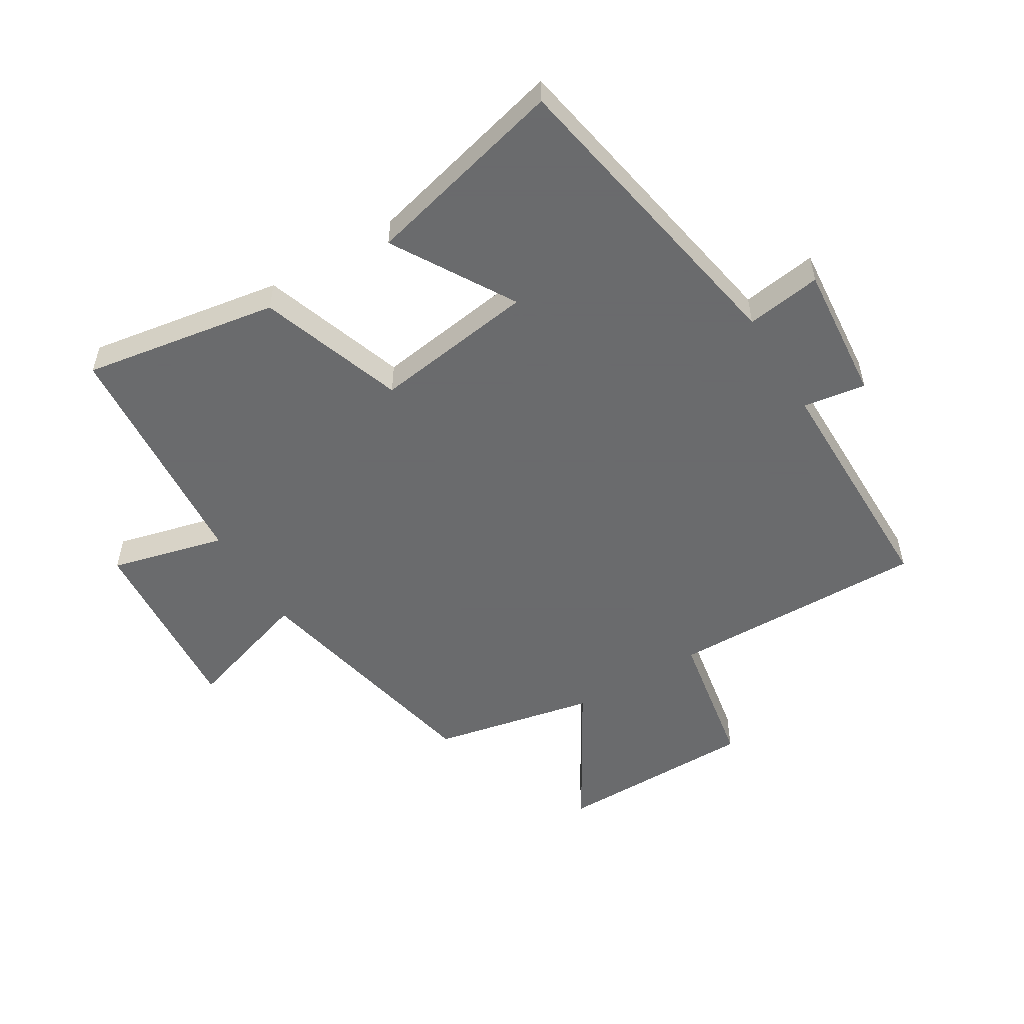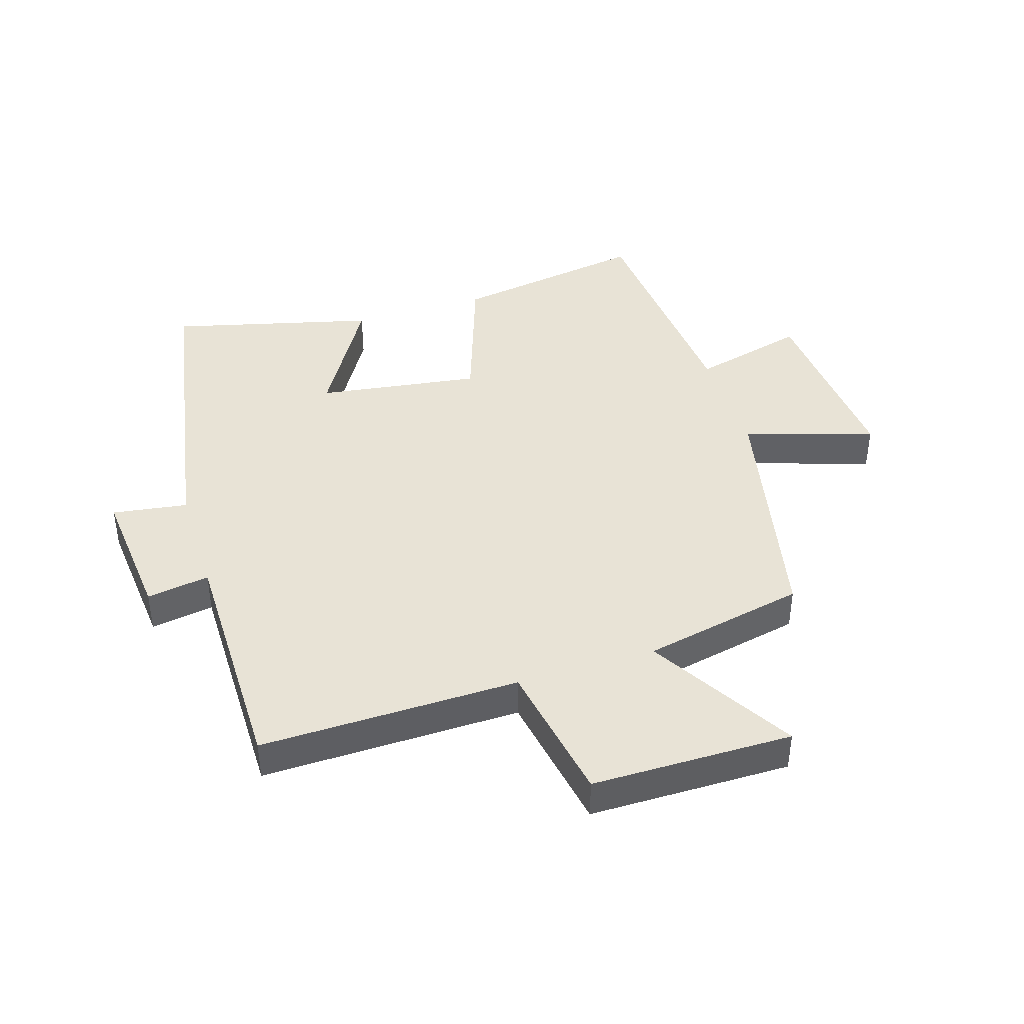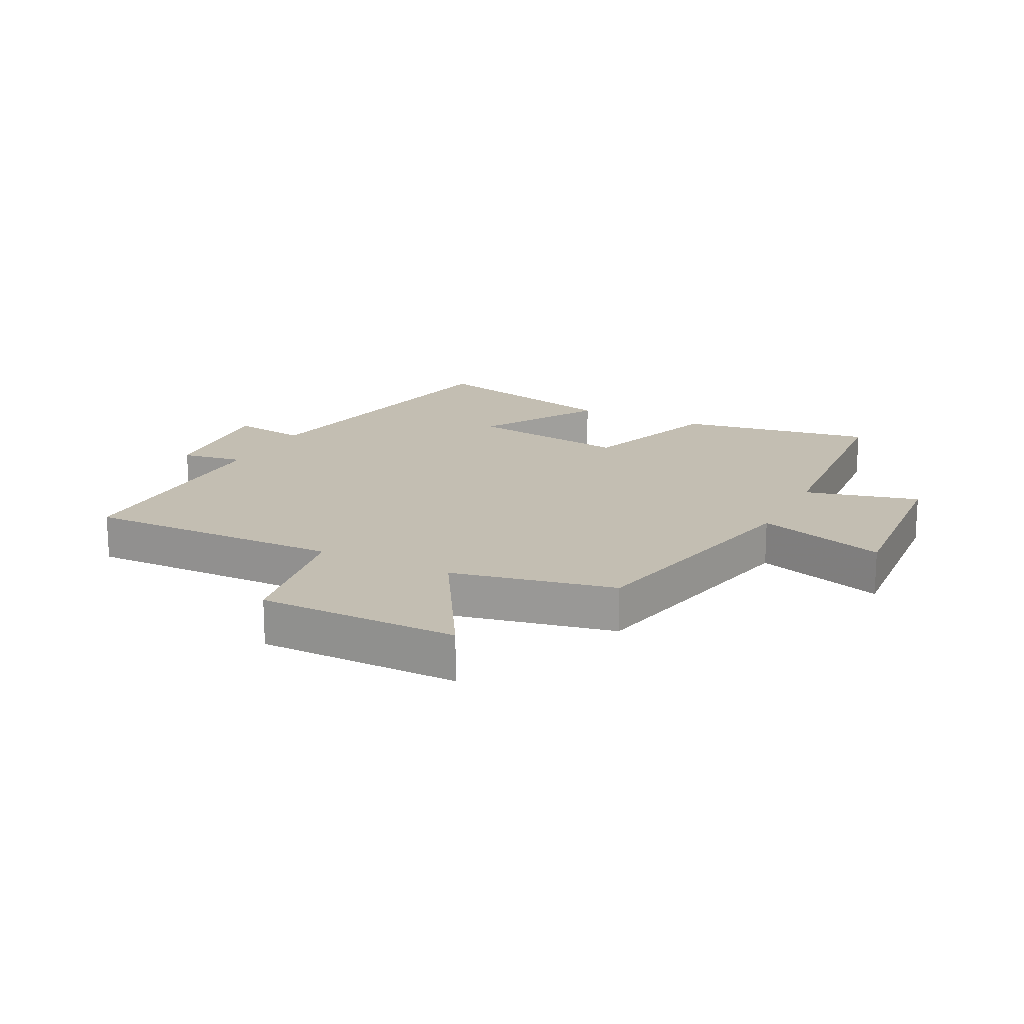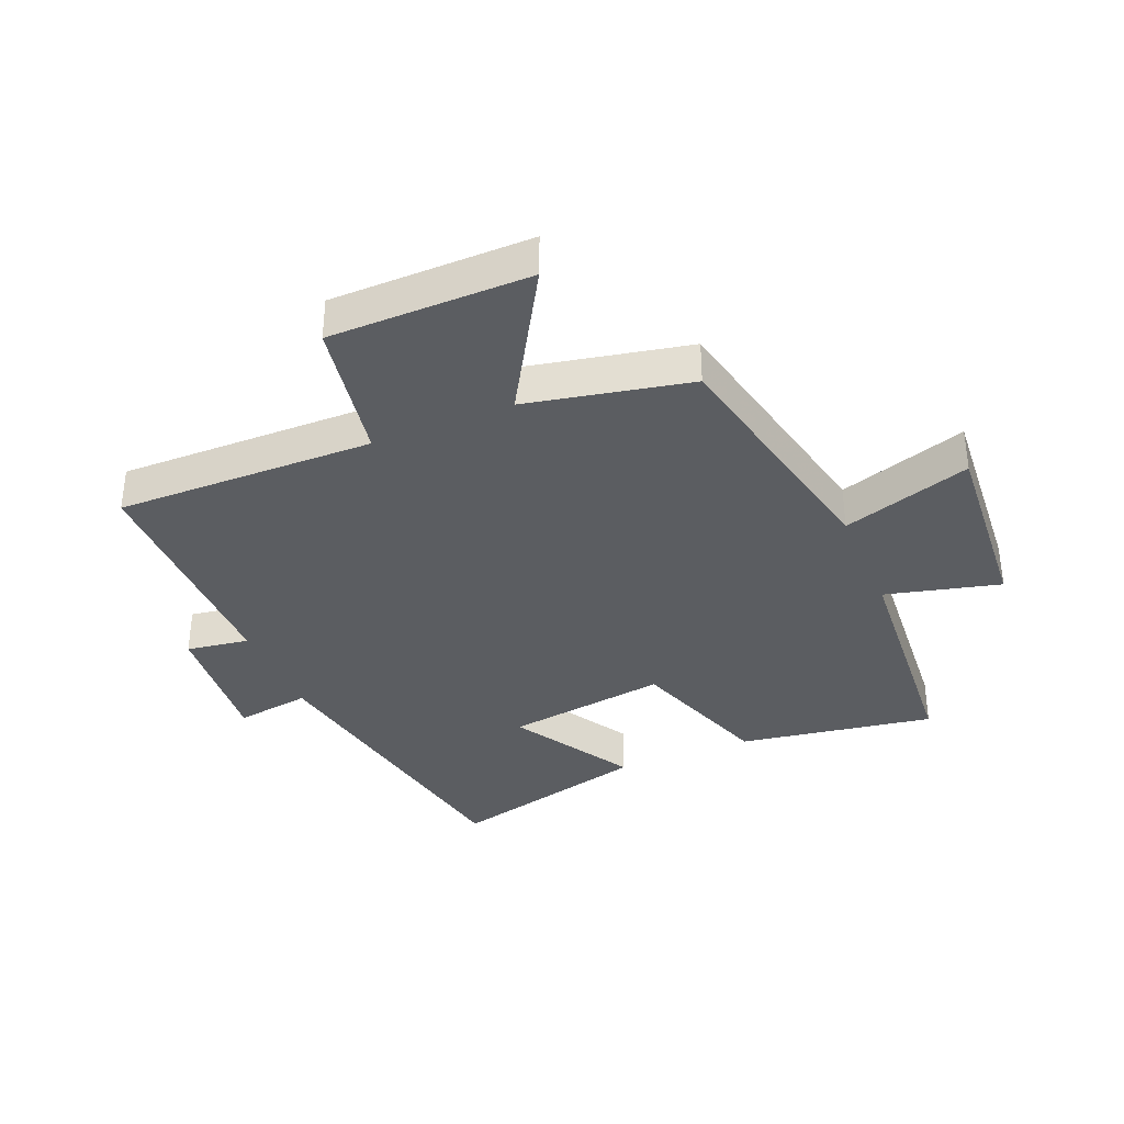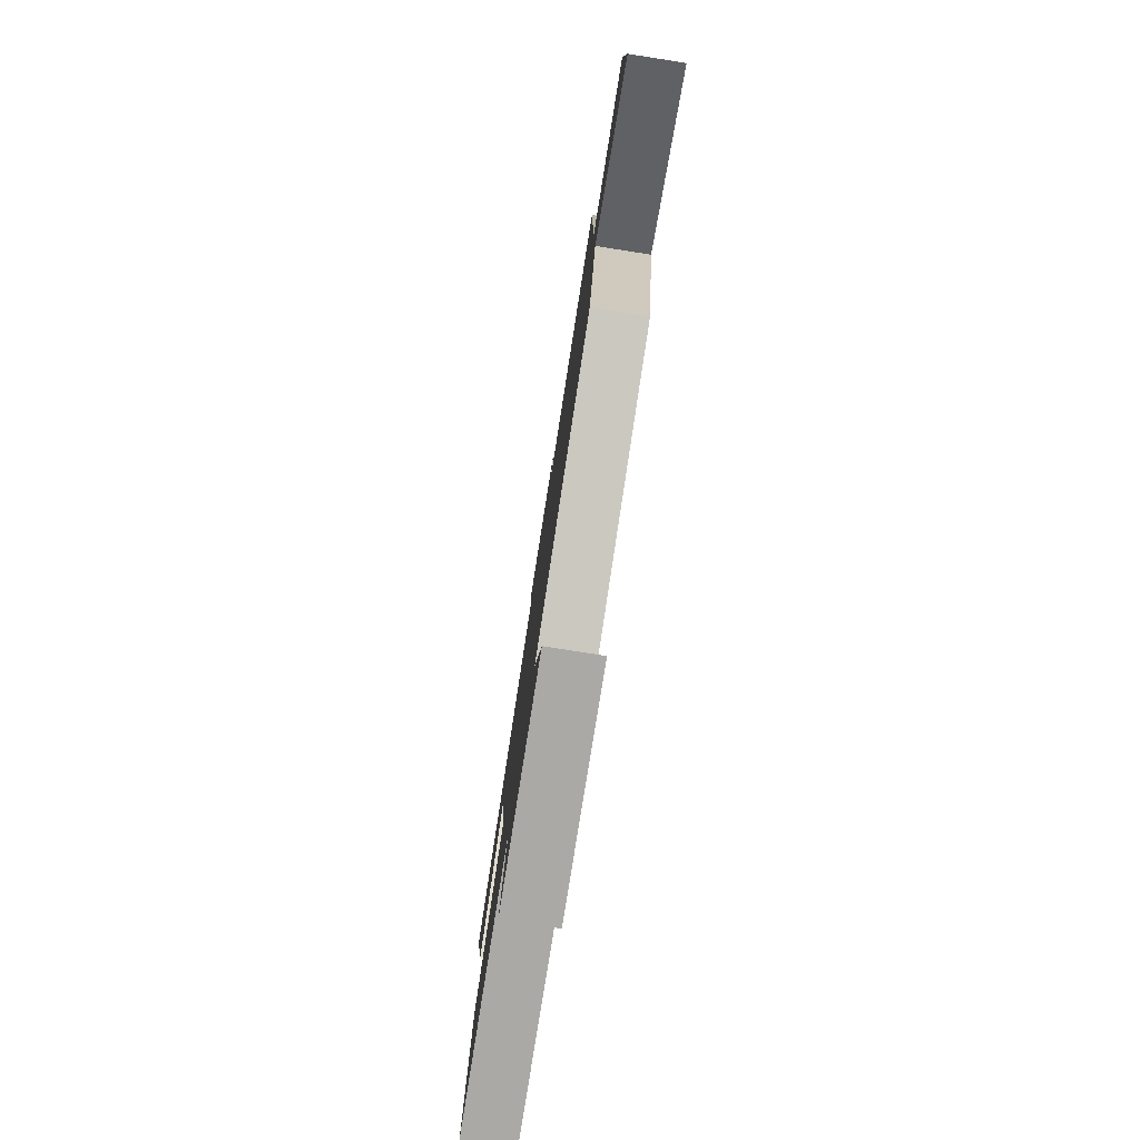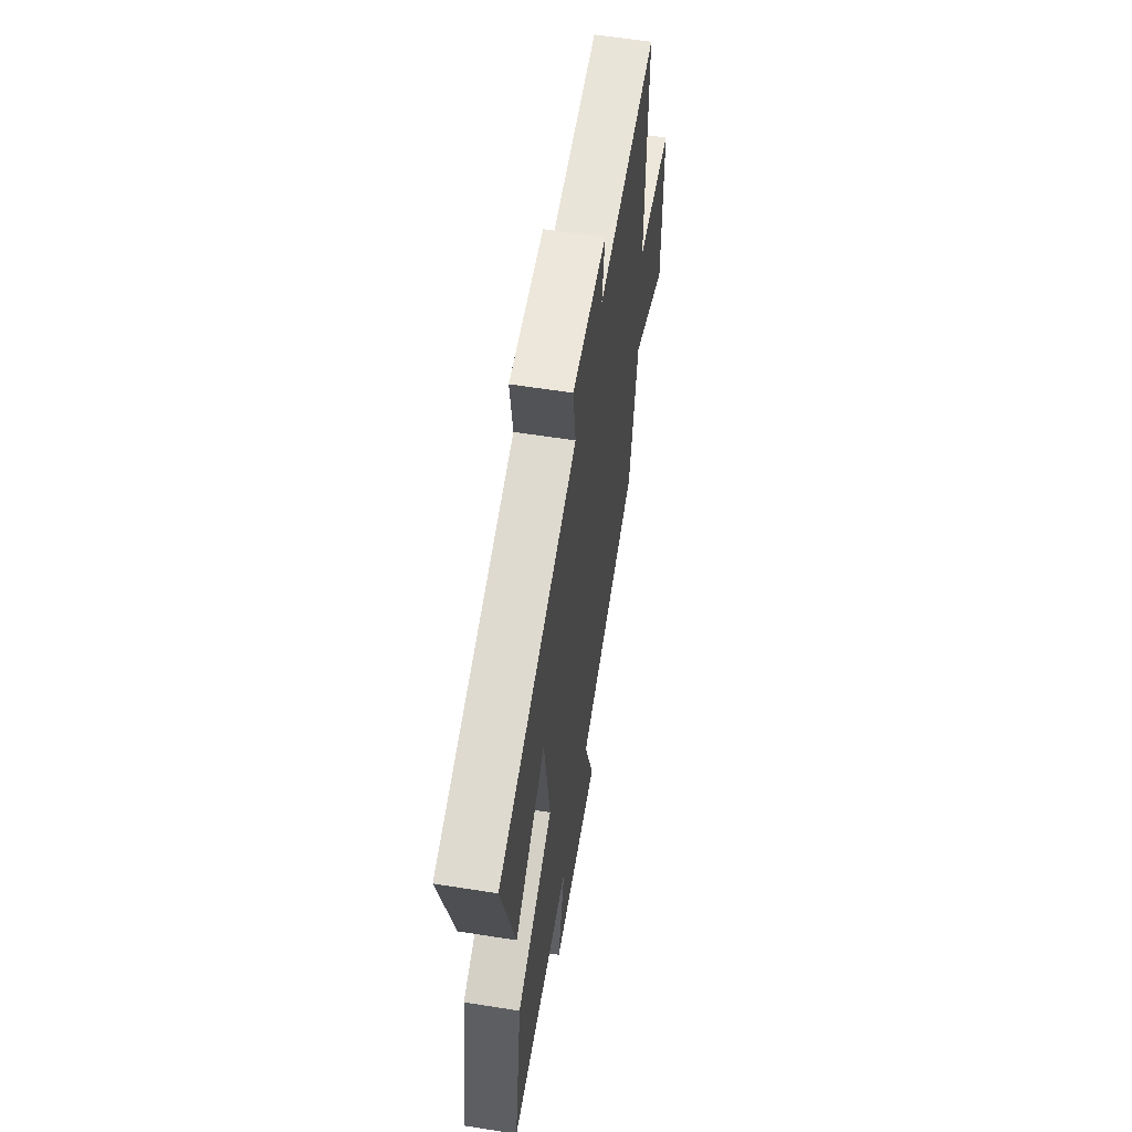
<metadata>
{"format":"obj","ext":"obj","renderer":"f3d","projection":"perspective","resolution":1024,"background":"white","views":[{"elev":-53.2,"azim":-58.8,"up":"+Y"},{"elev":41.8,"azim":72.5,"up":"+Y"},{"elev":17.4,"azim":116.8,"up":"+Y"},{"elev":-35.9,"azim":112.7,"up":"+Y"},{"elev":-80.0,"azim":81.1,"up":"+Z"},{"elev":60.0,"azim":-80.8,"up":"+Z"}]}
</metadata>
<code>
v -0.552 0.07 -0.469
v -0.5 0.07 -0.151
v -0.265 0.07 -0.07
v -0.303 0.07 0.194
v -0.5 0.07 0.077
v -0.584 0.07 0.407
v -0.074 0.07 0.5
v -0.092 0.07 0.622
v 0.132 0.07 0.602
v 0.116 0.07 0.5
v 0.507 0.07 0.5
v 0.5 0.07 0.08
v 0.733 0.07 0.039
v 0.735 0.07 -0.287
v 0.5 0.07 -0.148
v 0.445 0.07 -0.413
v 0.039 0.07 -0.5
v 0.106 0.07 -0.71
v -0.206 0.07 -0.686
v -0.159 0.07 -0.5
v -0.552 0 -0.469
v -0.5 0 -0.151
v -0.265 0 -0.07
v -0.303 0 0.194
v -0.5 0 0.077
v -0.584 0 0.407
v -0.074 0 0.5
v -0.092 0 0.622
v 0.132 0 0.602
v 0.116 0 0.5
v 0.507 0 0.5
v 0.5 0 0.08
v 0.733 0 0.039
v 0.735 0 -0.287
v 0.5 0 -0.148
v 0.445 0 -0.413
v 0.039 0 -0.5
v 0.106 0 -0.71
v -0.206 0 -0.686
v -0.159 0 -0.5
f 17 18 19 20
f 1 2 3
f 20 1 3
f 17 20 3
f 16 17 3
f 15 16 3
f 12 13 14 15
f 12 15 3 4
f 10 11 12 4
f 7 8 9 10
f 6 7 10
f 5 6 10
f 4 5 10
f 40 39 38 37
f 23 22 21
f 23 21 40
f 23 40 37
f 23 37 36
f 23 36 35
f 35 34 33 32
f 24 23 35 32
f 24 32 31 30
f 30 29 28 27
f 30 27 26
f 30 26 25
f 30 25 24
f 1 21 22 2
f 2 22 23 3
f 3 23 24 4
f 4 24 25 5
f 5 25 26 6
f 6 26 27 7
f 7 27 28 8
f 8 28 29 9
f 9 29 30 10
f 10 30 31 11
f 11 31 32 12
f 12 32 33 13
f 13 33 34 14
f 14 34 35 15
f 15 35 36 16
f 16 36 37 17
f 17 37 38 18
f 18 38 39 19
f 19 39 40 20
f 20 40 21 1

</code>
